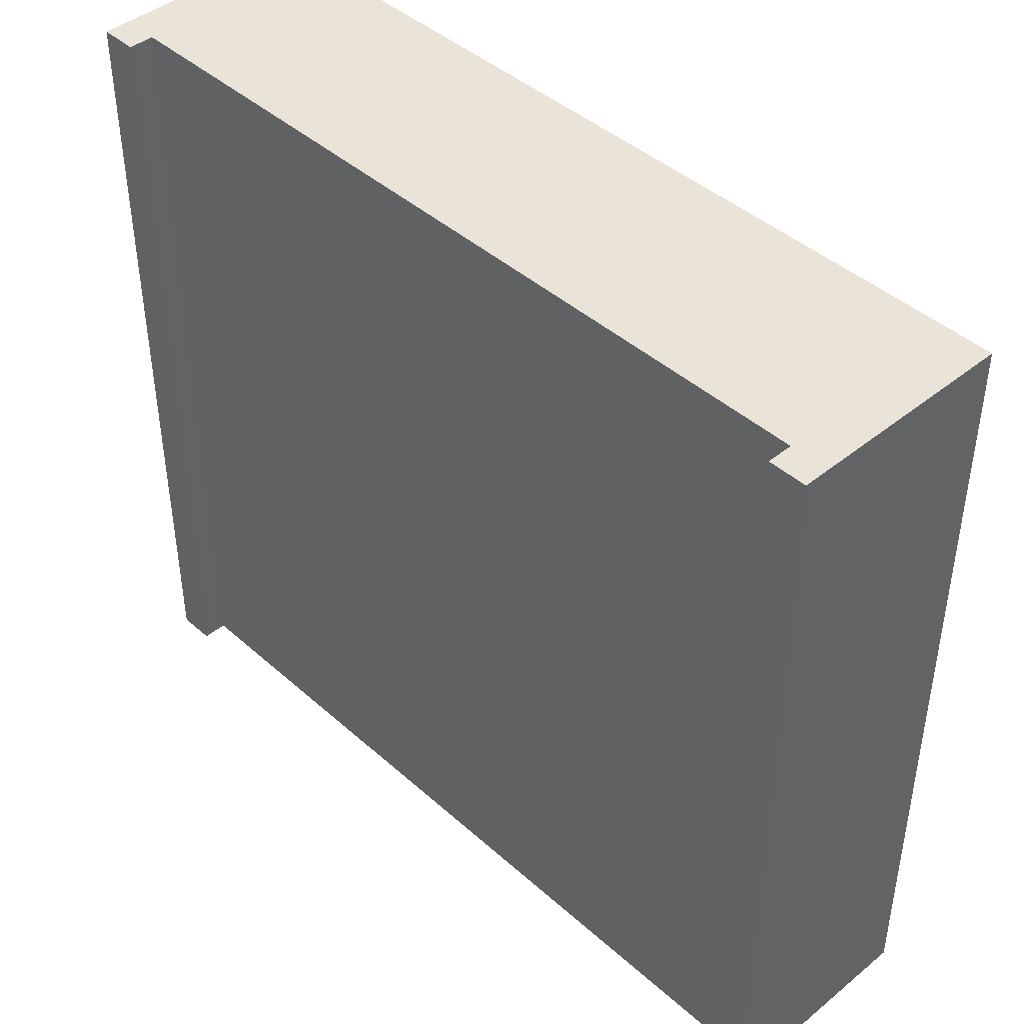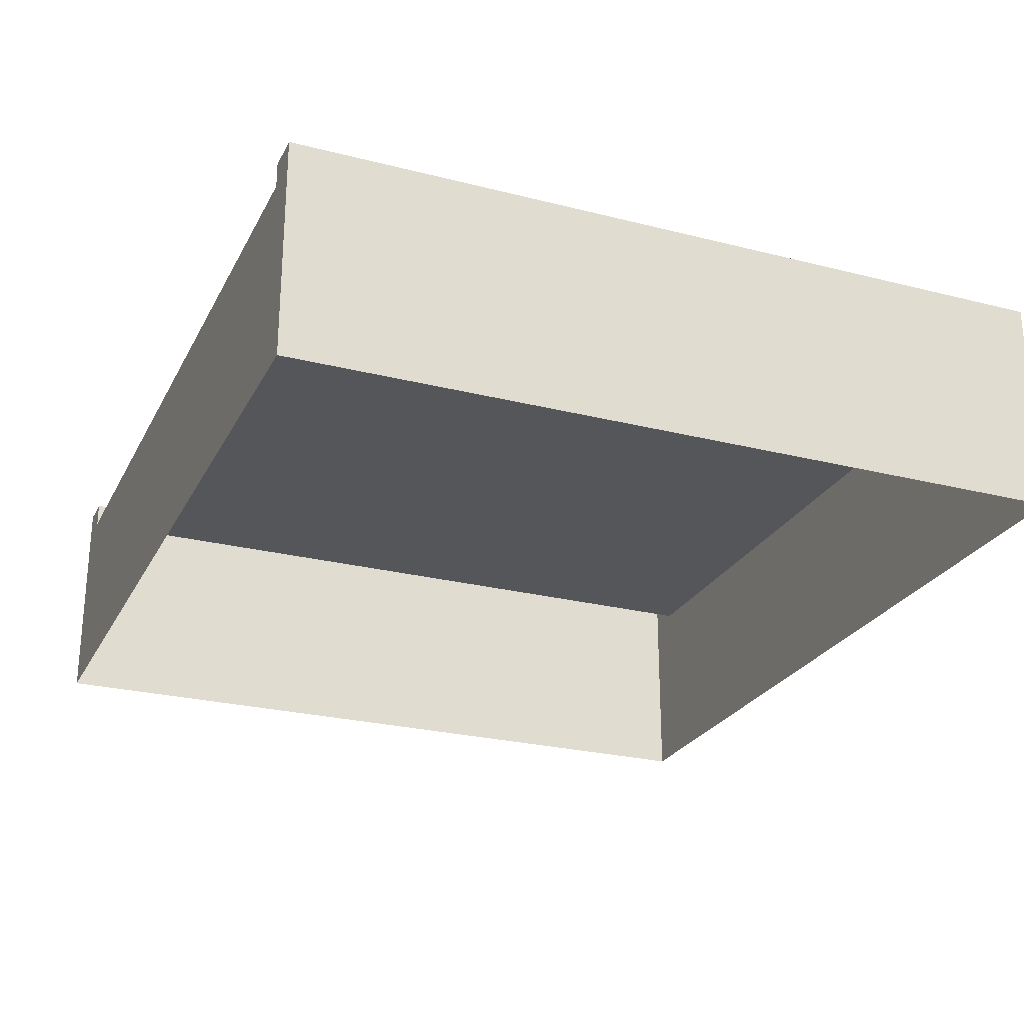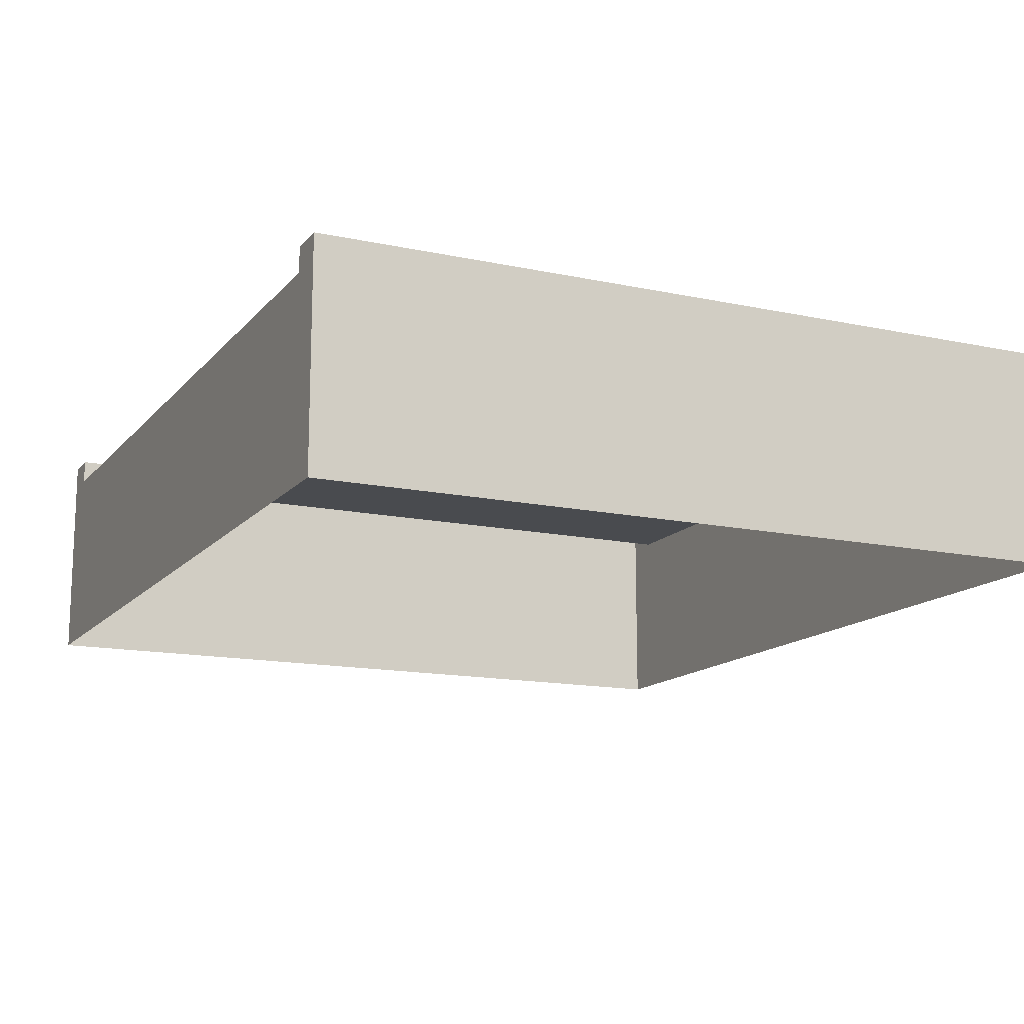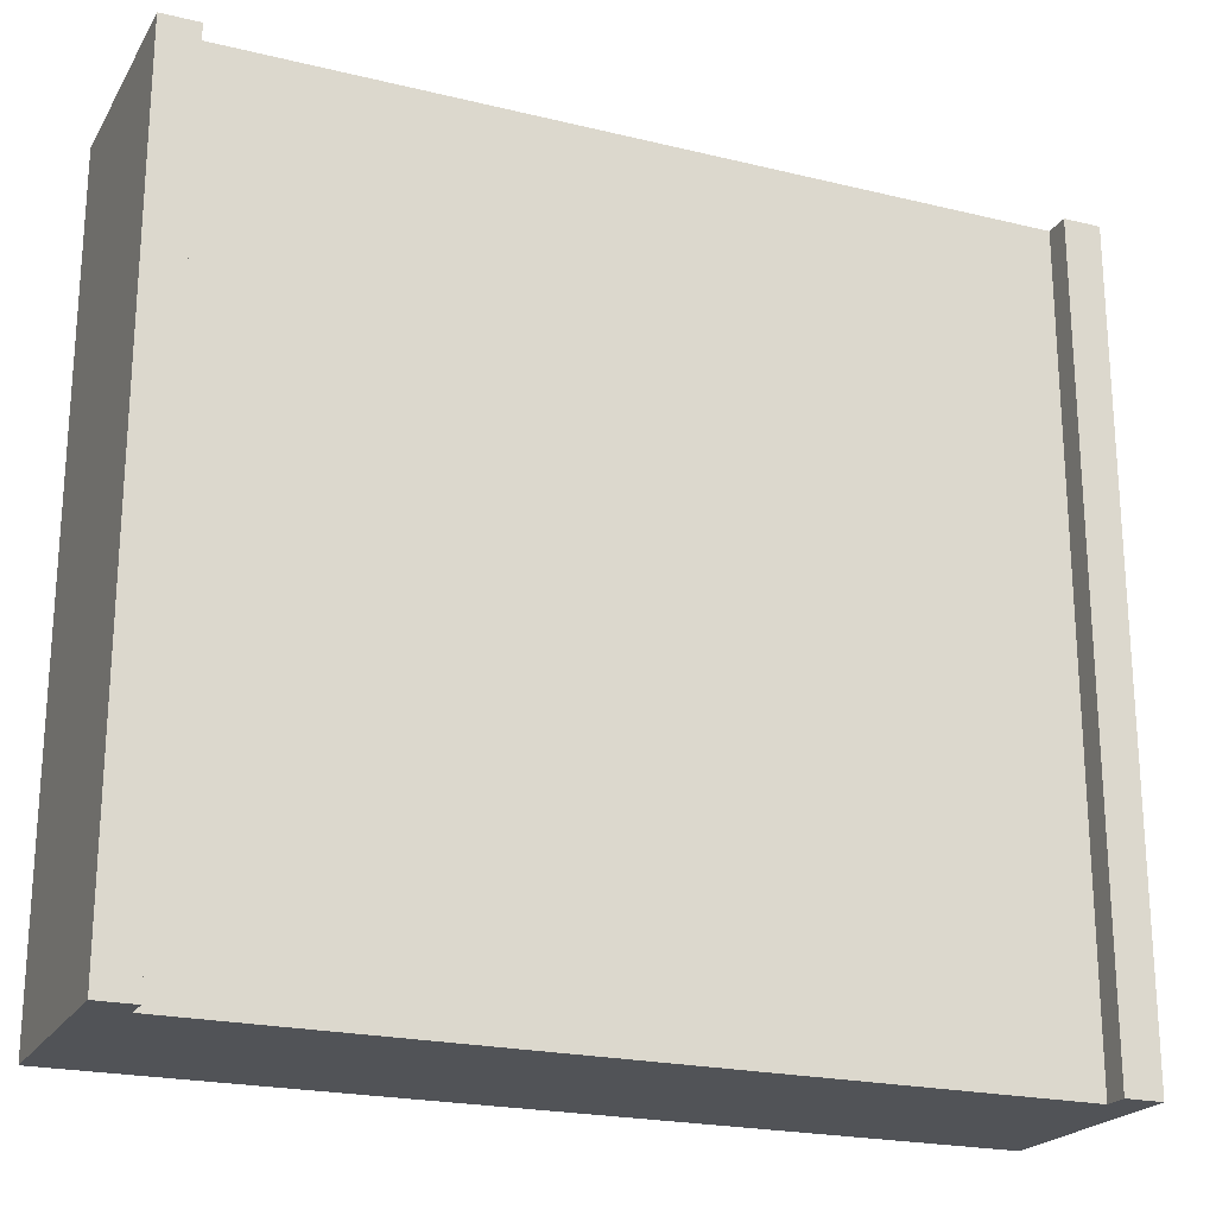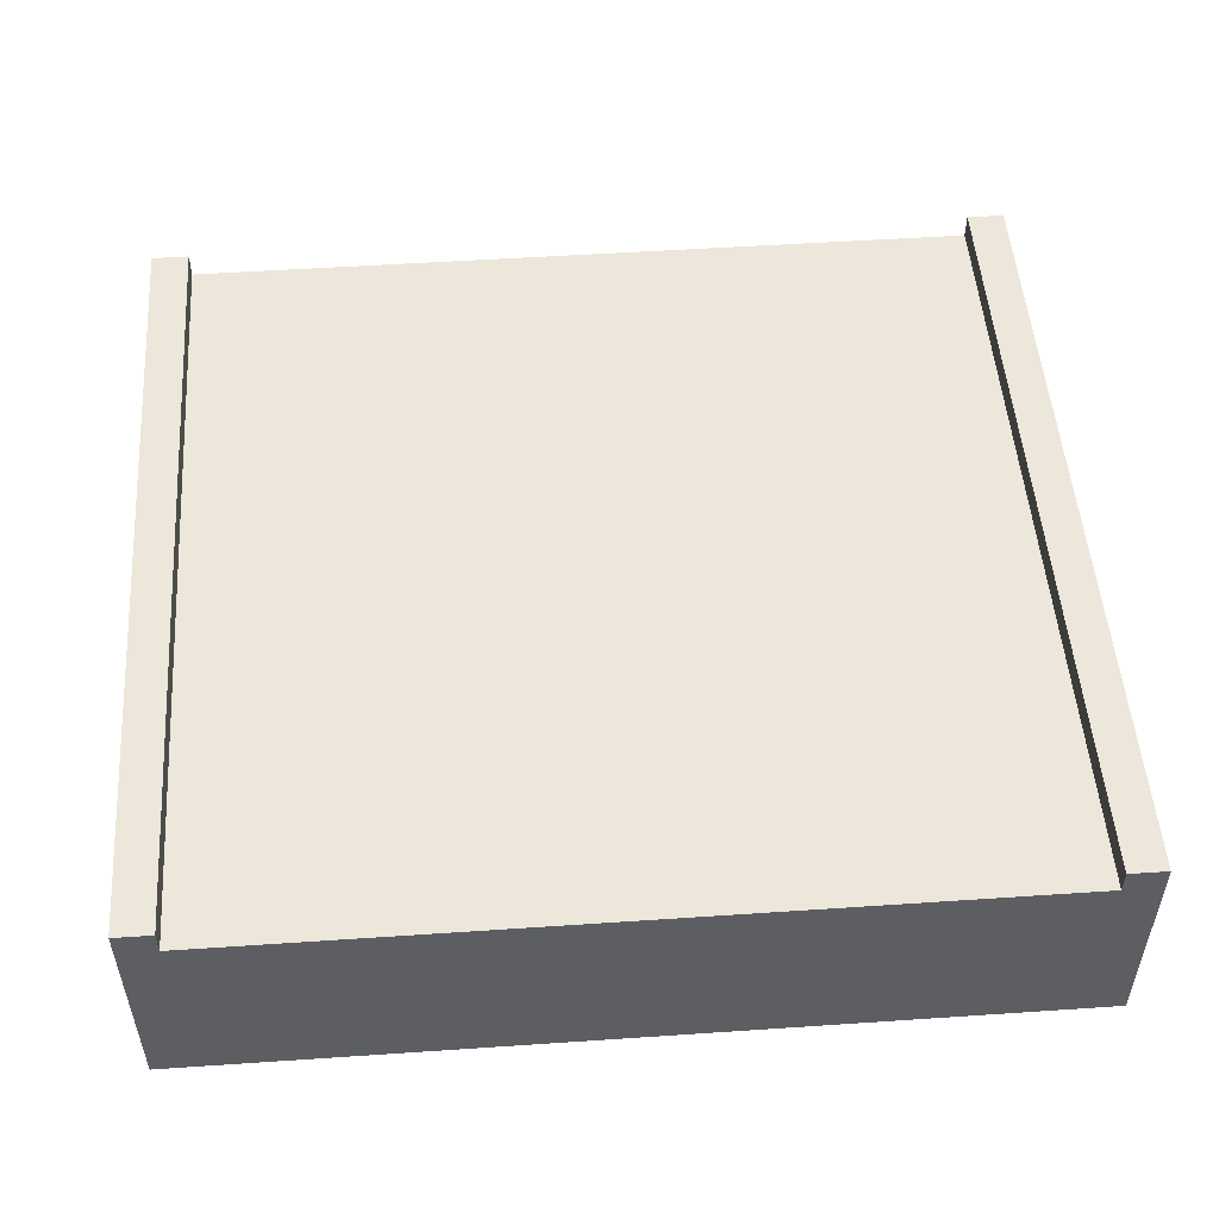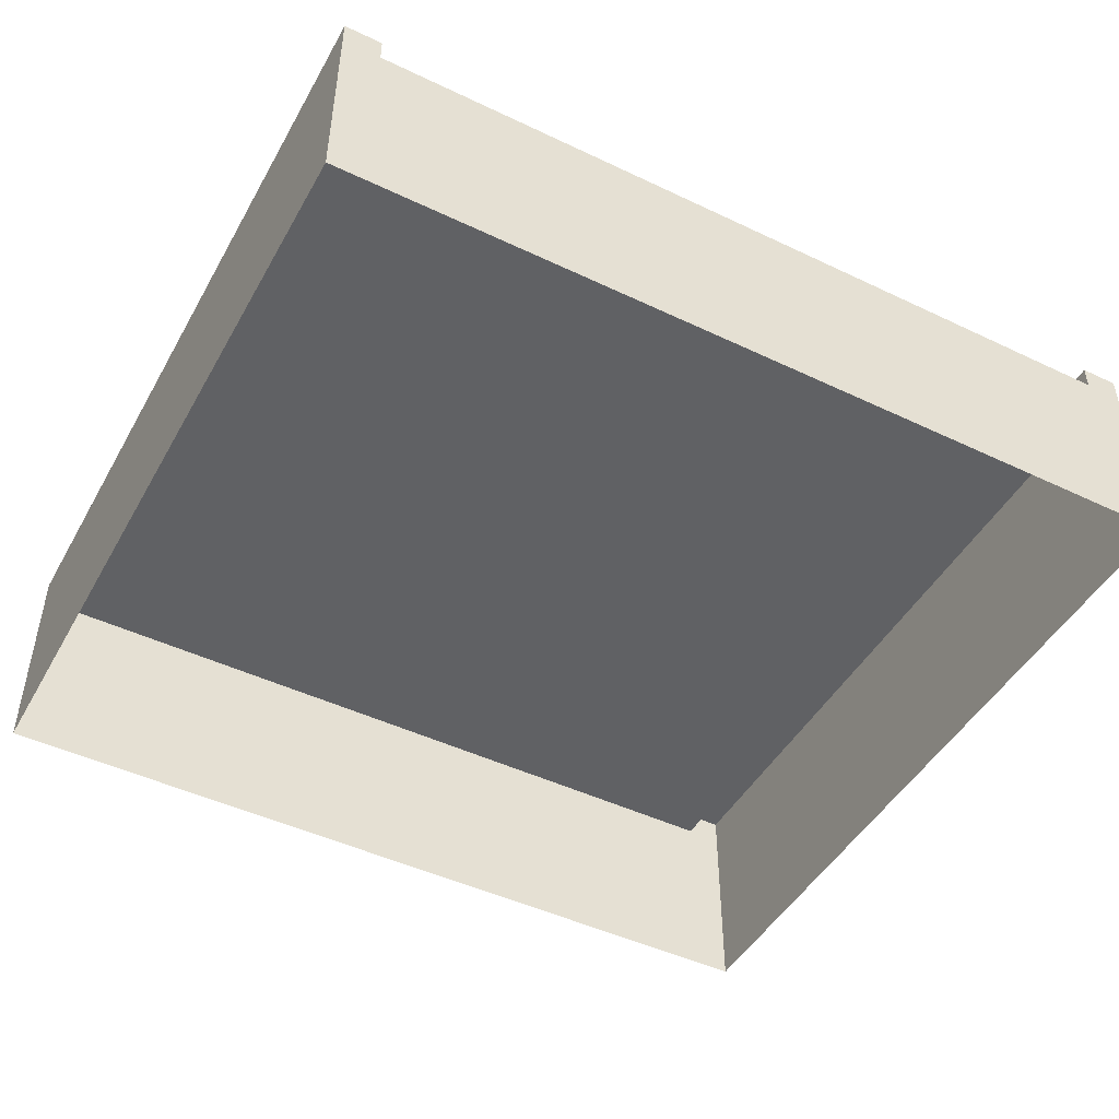
<metadata>
{"format":"obj","ext":"obj","renderer":"f3d","projection":"perspective","resolution":1024,"background":"white","views":[{"elev":43.4,"azim":-133.7,"up":"+Z"},{"elev":-25.4,"azim":67.8,"up":"+Y"},{"elev":-14.2,"azim":-115.2,"up":"+Y"},{"elev":-21.7,"azim":156.9,"up":"+Z"},{"elev":51.5,"azim":175.8,"up":"+Y"},{"elev":-47.0,"azim":-28.3,"up":"+Y"}]}
</metadata>
<code>
o Cube
v 2 0 -2
v 2 0 2
v -2 0 2
v -2 0 -2
v 2 1 -2
v 2 1 2
v -2 1 2
v -2 1 -2
v 2.188 0 -2
v 2.188 0 2
v 2.188 1 -2
v 2.188 1 2
v -2.188 0 2
v -2.188 0 -2
v -2.188 1 2
v -2.188 1 -2
v 2 1.126 -2
v 2 1.126 2
v -2 1.126 2
v -2 1.126 -2
v 2.188 1.126 -2
v 2.188 1.126 2
v -2.188 1.126 2
v -2.188 1.126 -2
f 5 8 7 6
f 1 5 11 9
f 2 6 7 3
f 6 2 10 12
f 5 1 4 8
f 9 11 12 10
f 13 15 16 14
f 11 5 17 21
f 8 4 14 16
f 8 16 24 20
f 3 7 15 13
f 19 20 24 23
f 17 18 22 21
f 7 8 20 19
f 12 11 21 22
f 15 7 19 23
f 6 12 22 18
f 5 6 18 17
f 16 15 23 24

</code>
